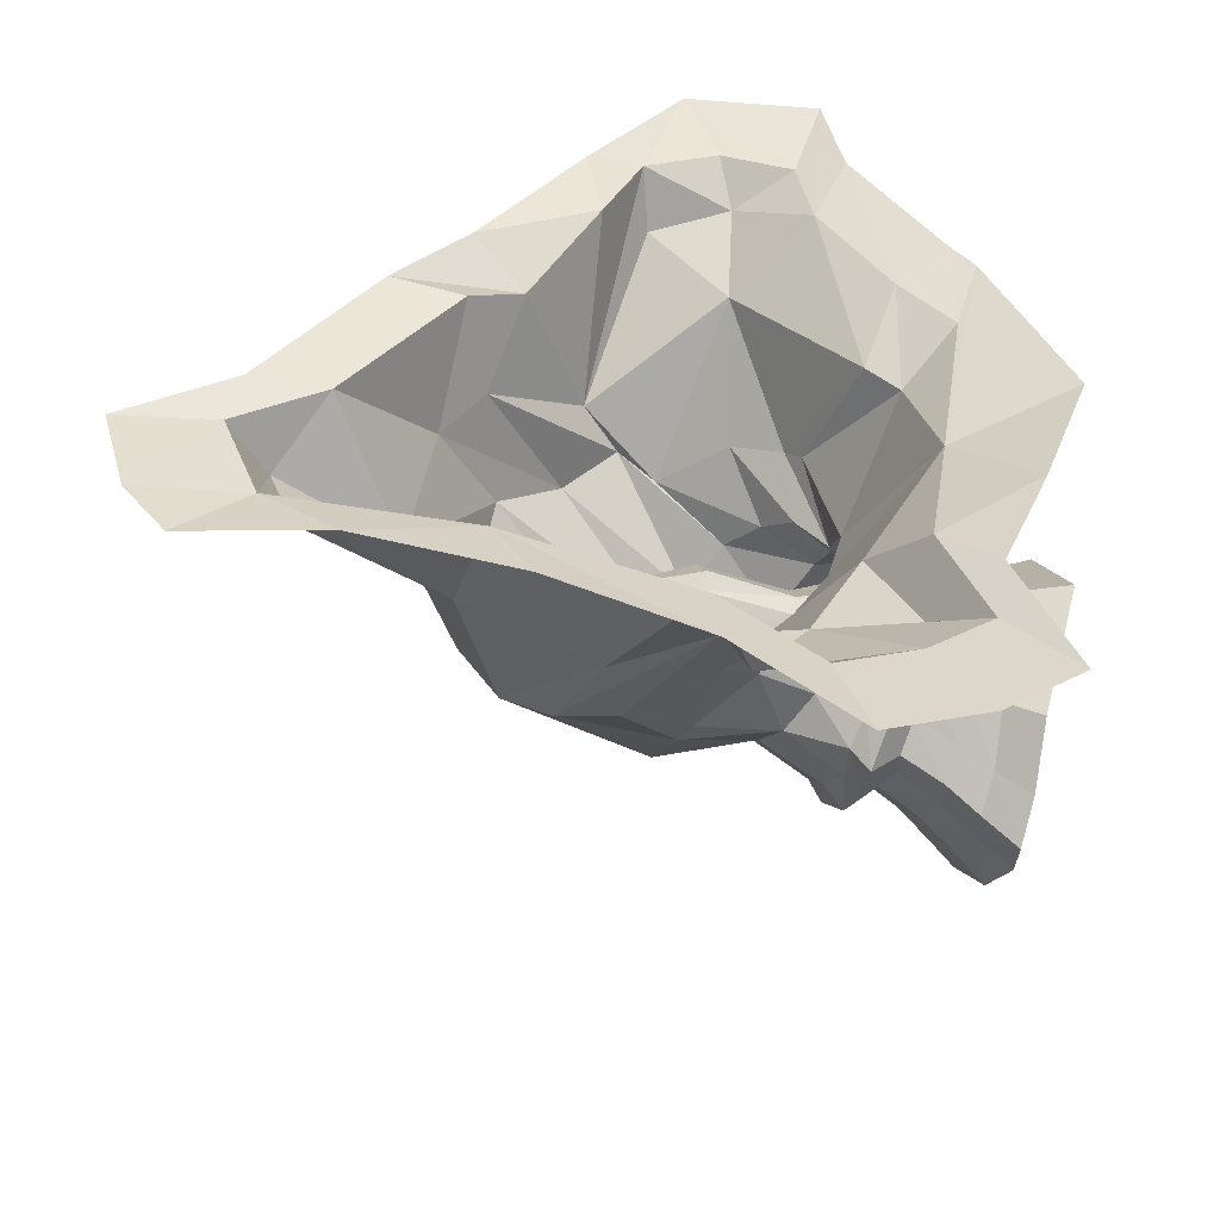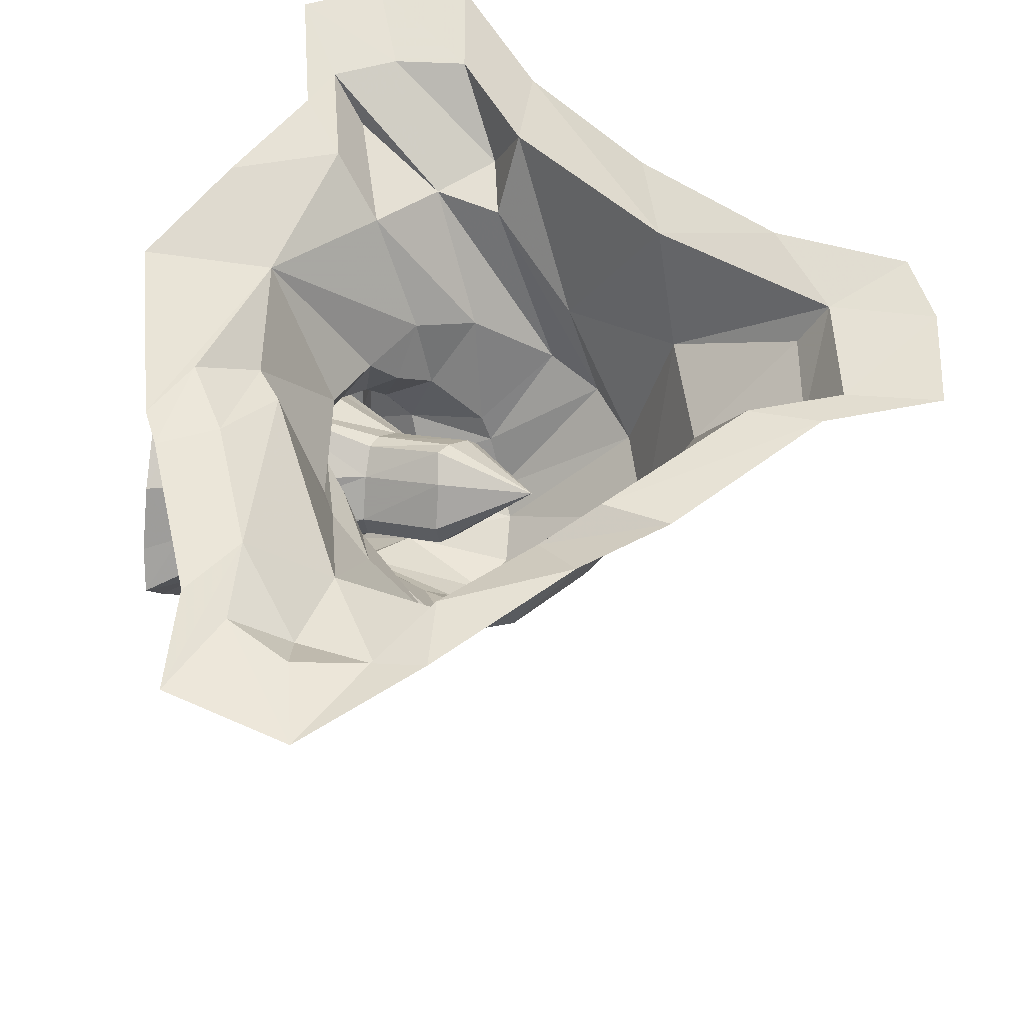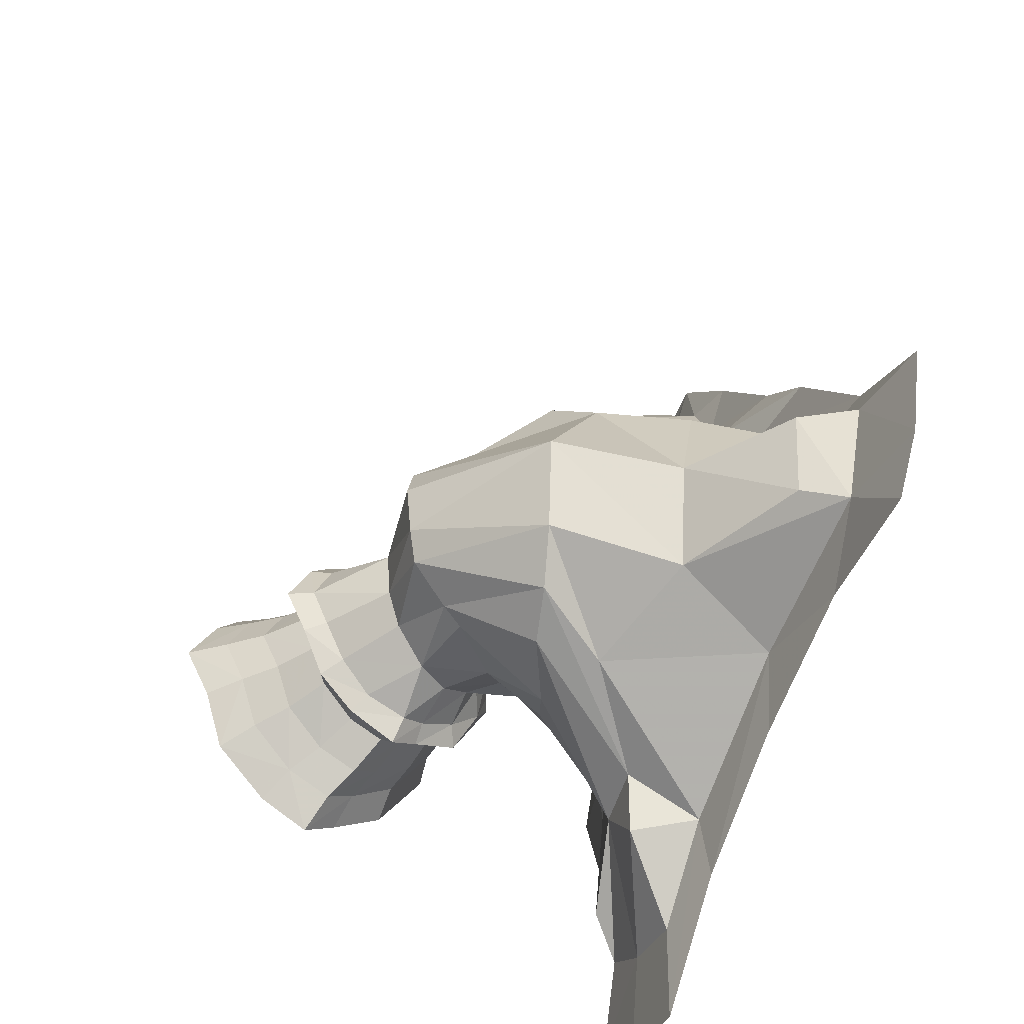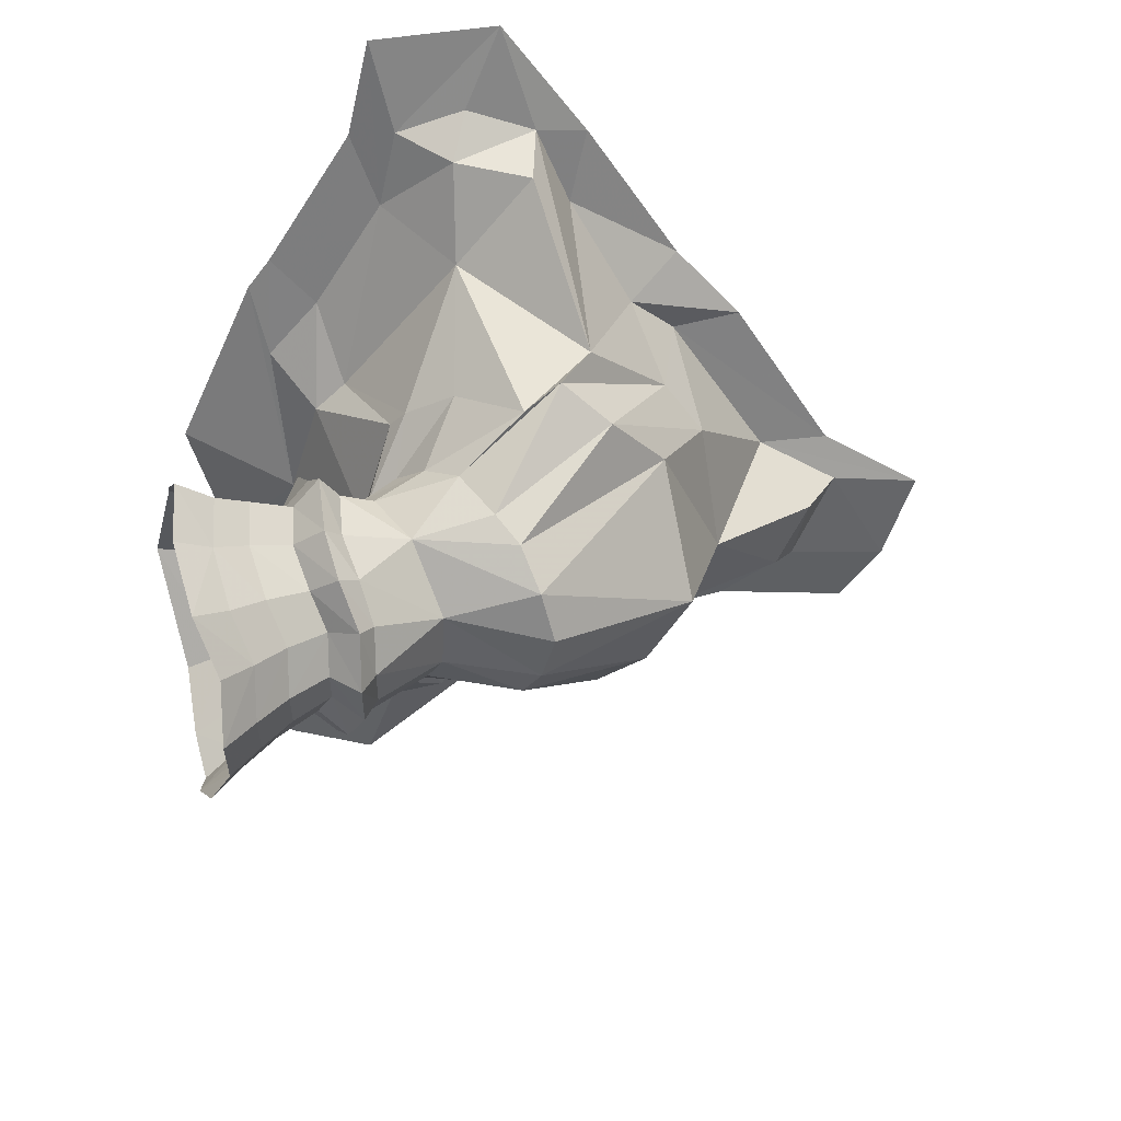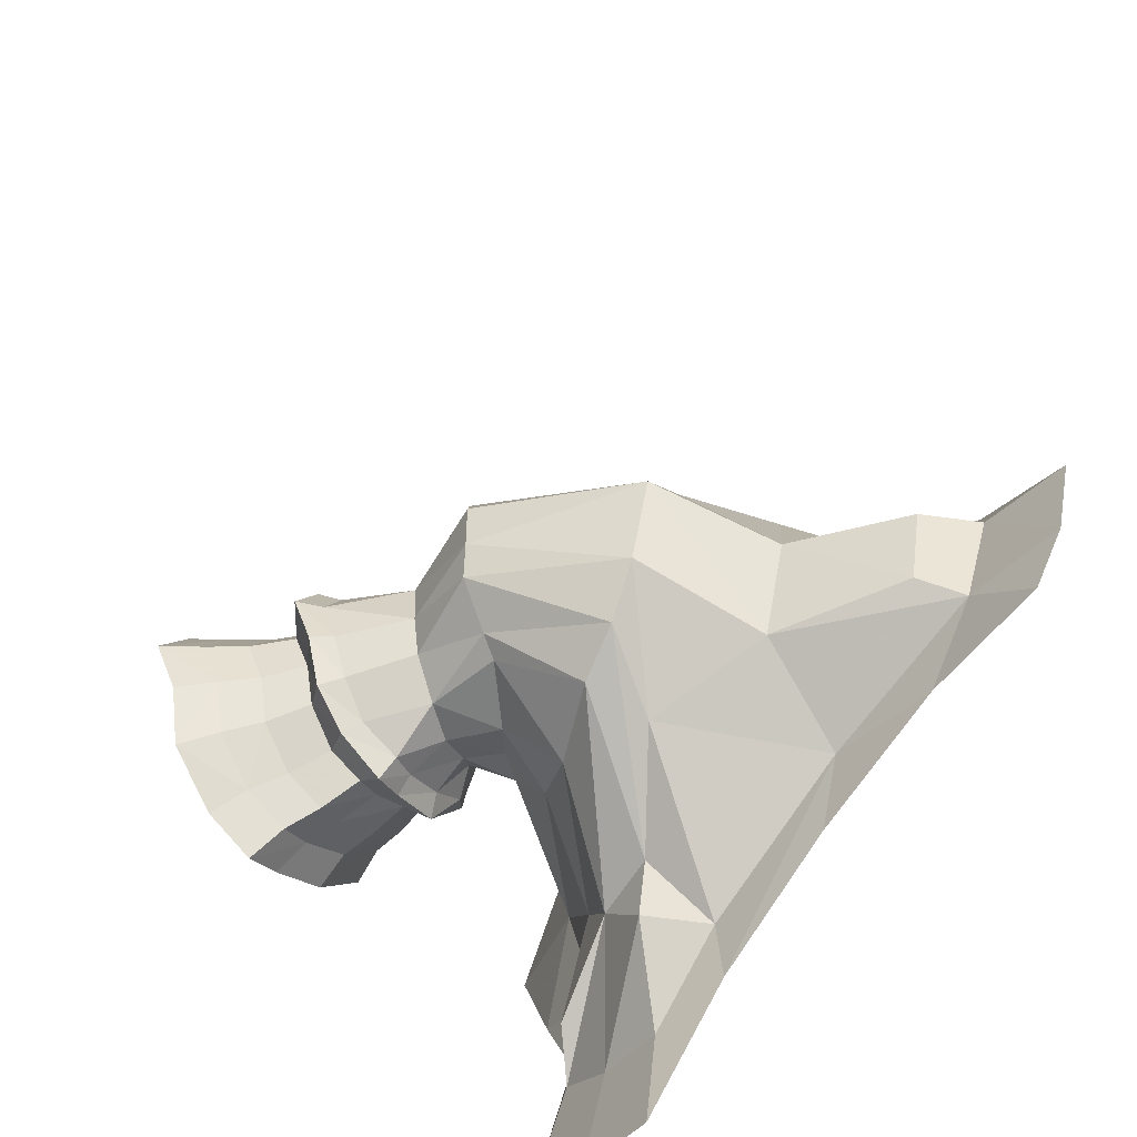
<metadata>
{"format":"obj","ext":"obj","renderer":"f3d","projection":"perspective","resolution":1024,"background":"white","views":[{"elev":38.7,"azim":-177.0,"up":"+Y"},{"elev":57.1,"azim":19.3,"up":"+Y"},{"elev":-53.5,"azim":67.0,"up":"+Z"},{"elev":36.1,"azim":-2.6,"up":"+Z"},{"elev":-67.1,"azim":50.5,"up":"+Z"}]}
</metadata>
<code>
v 0.7188 -0.4453 -0.1875
v 0.8906 -0.05469 -0.0625
v 0.6641 -0.3672 0.1953
v 0.5234 -0.6406 0.2734
v 0.6016 -0.8438 -0.1094
v 0.5625 -0.3906 -0.4688
v 0.9453 -0.1875 -0.4531
v 1.039 -0.2188 -0.2109
v 1.141 -0.05469 -0.2109
v 1.422 -0.01562 -0.2578
v 1.109 -0.01562 -0.07031
v 0.5938 -0.05469 0.3828
v 0.5469 -0.3359 0.3438
v 0.3594 -0.7266 0.4609
v 0.07812 -1.039 0.2578
v 0.1328 -1.133 0.1484
v 0.1719 -1.164 0
v 0.1328 -1.133 -0.1484
v 0.4688 -0.7969 -0.3594
v 0.1875 -0.5078 -0.5703
v 0.4531 -0.05469 -0.6094
v 1.016 -0.05469 -0.5078
v 1.328 -0.01562 -0.5469
v 0.4531 -0.1328 0.5234
v 0.3047 -0.5391 0.5938
v 0.2109 -0.6797 0.5781
v 0.007812 -0.9609 0.3125
v -0.2344 -0.9844 0.25
v -0.1484 -1.109 0.05469
v -0.1562 -1.094 -0.1172
v 0.07812 -1.094 -0.2344
v 0.3203 -0.75 -0.4766
v -0.1016 -0.2812 -0.7031
v -0.07812 -0.05469 -0.8359
v -0.1016 -0.01562 -1.039
v 0.3281 -0.01562 -0.8281
v 0.7891 -0.01562 -0.6953
v 1.195 -0.01562 -0.7188
v 0.2656 -0.05469 0.8359
v 0.1641 -0.05469 1.078
v 0.1484 -0.2266 1.008
v -0.08594 -0.2656 0.7422
v 0.1016 -0.7344 0.5156
v -0.09375 -0.8281 0.3594
v -0.3438 -0.8203 0.2734
v -0.4766 -0.8438 0.3203
v -0.4375 -0.9219 0.3672
v -0.4297 -1.055 0.3203
v -0.3828 -1.164 0.2422
v -0.3438 -1.242 0.1328
v -0.3438 -1.297 0
v -0.3438 -1.242 -0.1328
v -0.2031 -1.039 -0.2109
v 0.007812 -0.9609 -0.3125
v 0.1484 -0.7031 -0.5234
v -0.3047 -0.2578 -0.7031
v -0.1719 -0.25 -0.875
v -0.3438 -0.05469 -1.07
v -0.4375 -0.01562 -1.336
v -0.3125 -0.05469 0.8359
v -0.4453 -0.1719 0.2734
v -0.25 -0.5312 0.3906
v -0.1016 -0.5781 0.4766
v -0.1953 -0.7266 0.3125
v -0.3828 -0.7266 0.2109
v -0.5078 -0.7266 0.2422
v -0.5703 -0.6953 0.2812
v -0.5312 -0.8438 0.3672
v -0.4922 -0.9375 0.4375
v -0.4766 -1.094 0.3672
v -0.4375 -1.219 0.2812
v -0.3828 -1.305 0.1562
v -0.3828 -1.375 0
v -0.3828 -1.305 -0.1562
v -0.3828 -1.164 -0.2422
v -0.2656 -0.9297 -0.2969
v -0.03125 -0.8906 -0.3359
v -0.1016 -0.5781 -0.4766
v -0.4297 -0.2109 -0.4922
v -0.6016 -0.1719 -0.8203
v -0.7188 -0.05469 -0.8906
v -0.5547 -0.05469 -1.008
v -0.7031 -0.01562 -1.258
v -0.5234 -0.05469 0.5
v -0.5391 -0.1797 0.1875
v -0.2969 -0.5078 0.3359
v -0.375 -0.6562 0.1406
v -0.2812 -0.6484 0.2344
v -0.4297 -0.6719 0.1172
v -0.5312 -0.625 0.1328
v -0.6094 -0.5625 0
v -0.6641 -0.6562 0
v -0.6172 -0.7656 0.2188
v -0.6016 -0.875 0.2969
v -0.5703 -0.9531 0.3516
v -0.5703 -1.062 0.2969
v -0.5234 -1.18 0.2188
v -0.4766 -1.242 0.1172
v -0.4766 -1.297 0
v -0.4766 -1.242 -0.1172
v -0.4375 -1.219 -0.2812
v -0.4297 -1.055 -0.3203
v -0.4375 -0.9219 -0.3672
v -0.3438 -0.8203 -0.2734
v -0.1953 -0.7266 -0.3125
v -0.2578 -0.5156 -0.3594
v -0.6328 -0.1172 -0.1406
v -0.5859 -0.05469 -0.5859
v -0.6797 -0.05469 0.3203
v -0.3984 -0.5156 0
v -0.4453 -0.625 0
v -0.3516 -0.5547 -0.1875
v -0.4297 -0.6719 -0.1172
v -0.5312 -0.625 -0.1328
v -0.5547 -0.5859 0
v -0.5703 -0.6953 -0.2812
v -0.6172 -0.7656 -0.2188
v -0.2578 -0.8203 -0.1406
v -0.2812 -0.7344 -0.05469
v -0.2891 -0.7188 0
v -0.2734 -0.7656 0.08594
v -0.7344 -0.7891 0.25
v -0.7891 -0.6562 0
v -0.7344 -0.7891 -0.25
v -0.7188 -0.9141 0.3438
v -0.8125 -0.9609 0.3906
v -0.8281 -0.8203 0.2812
v -0.8906 -0.6719 0
v -0.6875 -1 0.4062
v -0.7812 -1.055 0.4609
v -0.6875 -1.125 0.3438
v -0.7812 -1.195 0.3906
v -0.6406 -1.258 0.25
v -0.7344 -1.344 0.2812
v -0.5859 -1.328 0.1328
v -0.6719 -1.422 0.1484
v -0.5859 -1.391 0
v -0.6719 -1.492 0
v -0.5859 -1.328 -0.1328
v -0.6719 -1.422 -0.1484
v -0.5234 -1.18 -0.2188
v -0.4766 -1.094 -0.3672
v -0.4922 -0.9375 -0.4375
v -0.4766 -0.8438 -0.3203
v -0.3828 -0.7266 -0.2109
v -0.2812 -0.6484 -0.2344
v -0.5078 -0.7266 -0.2422
v -0.5312 -0.8438 -0.3672
v -0.6016 -0.875 -0.2969
v -0.2422 -0.8906 -0.1875
v 0.007812 -0.8203 -0.1875
v -0.007812 -0.7422 -0.1406
v -0.03906 -0.6641 -0.05469
v -0.05469 -0.6406 0
v -0.02344 -0.6875 0.08594
v -0.25 -0.8672 0.1797
v -0.5703 -0.9531 -0.3516
v -0.2422 -0.9531 -0.1719
v 0.007812 -0.8828 -0.1719
v 0.2578 -0.7188 0
v 0 -0.7969 0.1797
v -0.2422 -0.9531 0.1719
v -0.5703 -1.062 -0.2969
v -0.2109 -1.031 -0.08594
v 0.03125 -0.9531 -0.08594
v 0.04688 -1 0
v 0.03125 -0.9531 0.08594
v 0.007812 -0.8828 0.1719
v -0.2109 -1.031 0.08594
v -0.2031 -1.078 0
v -0.08594 -0.1641 1.031
v -0.2578 -0.05469 1.078
v -0.3281 -0.01562 1.359
v -0.3984 -0.01562 1.055
v -0.6641 -0.01562 0.6328
v -0.7344 -0.01562 0.5391
v -0.9766 -0.01562 0
v -0.8594 -0.01562 -0.3906
v -0.7422 -0.01562 -0.7266
v -0.9062 -0.01562 -1.109
v -0.04688 -0.05469 1.148
v 0.0625 -0.01562 1.398
v 0.8047 -0.01562 0.4062
v 0.6016 -0.01562 0.6328
v 0.3203 -0.01562 1.055
v -0.7188 -0.9141 -0.3438
v -0.6875 -1 -0.4062
v -0.6875 -1.125 -0.3438
v -0.6406 -1.258 -0.25
v -0.7344 -1.344 -0.2812
v -0.8281 -0.8203 -0.2812
v -0.8125 -0.9609 -0.3906
v -0.7812 -1.055 -0.4609
v -0.7812 -1.195 -0.3906
v -0.8828 -1.25 -0.4531
v -0.8281 -1.43 -0.3281
v -0.7578 -1.516 -0.1719
v -0.8828 -1.094 -0.5391
v -0.9141 -0.9844 -0.4531
v -0.9375 -0.8203 -0.3281
v -1.016 -0.6484 0
v -0.9375 -0.8203 0.3281
v -0.9141 -0.9844 0.4531
v -0.8828 -1.094 0.5391
v -0.8828 -1.25 0.4531
v -0.8281 -1.43 0.3281
v -0.7578 -1.516 0.1719
v -0.7578 -1.602 0
v -0.1953 -1.031 0.05469
v -0.3047 -1 -0.07812
v -0.1797 -0.8906 -0.1484
v -0.07031 -0.9297 -0.01562
v -0.2578 -0.8984 0.1406
v -0.3672 -0.8672 0.007812
v -0.2422 -0.7578 -0.0625
v -0.1328 -0.7969 0.07031
f 1 2 3
f 1 6 7
f 1 7 8
f 1 8 2
f 2 8 9
f 2 9 10
f 2 10 11
f 2 11 12
f 2 12 3
f 6 20 21
f 6 21 22
f 6 22 7
f 7 22 8
f 8 22 9
f 9 22 23
f 9 23 10
f 13 24 25
f 20 33 34
f 20 34 21
f 21 34 35
f 21 35 36
f 21 36 37
f 21 37 22
f 22 37 38
f 22 38 23
f 25 24 39
f 25 39 40
f 25 40 41
f 25 41 42
f 42 60 61
f 56 79 80
f 56 80 81
f 56 81 82
f 56 82 57
f 57 82 58
f 58 82 83
f 58 83 59
f 61 60 84
f 79 107 108
f 79 108 81
f 79 81 80
f 85 109 107
f 41 40 171
f 41 171 42
f 42 171 60
f 60 171 172
f 60 172 173
f 60 173 174
f 109 176 107
f 107 176 177
f 107 177 178
f 107 178 108
f 108 178 179
f 108 179 81
f 81 179 180
f 81 180 82
f 82 180 83
f 171 40 181
f 171 181 172
f 172 181 182
f 172 182 173
f 12 11 183
f 24 184 39
f 39 184 185
f 39 185 40
f 40 185 182
f 40 182 181
f 1 3 4
f 1 4 5
f 1 5 6
f 5 19 6
f 6 19 20
f 19 32 20
f 25 42 43
f 25 43 26
f 42 61 62
f 42 62 63
f 42 63 43
f 56 78 79
f 78 106 79
f 79 106 107
f 85 107 110
f 85 110 86
f 107 112 110
f 106 112 107
f 3 12 13
f 33 56 57
f 85 84 109
f 3 13 14
f 3 14 4
f 13 25 26
f 13 26 14
f 14 26 27
f 14 27 15
f 20 32 33
f 26 43 44
f 26 44 27
f 27 44 28
f 32 54 55
f 32 55 33
f 33 55 56
f 54 76 77
f 54 77 55
f 55 78 56
f 61 84 85
f 61 85 86
f 61 86 62
f 62 86 87
f 62 87 88
f 4 14 15
f 4 15 16
f 4 16 5
f 5 16 17
f 5 17 18
f 5 18 19
f 18 31 19
f 19 31 32
f 31 54 32
f 43 63 64
f 43 64 44
f 55 77 78
f 62 88 63
f 63 88 64
f 77 105 78
f 78 105 106
f 86 110 87
f 105 146 106
f 106 146 112
f 13 12 24
f 33 57 34
f 34 57 58
f 84 175 109
f 109 175 176
f 15 27 28
f 15 28 16
f 16 28 29
f 16 29 17
f 17 29 18
f 18 29 30
f 18 30 31
f 28 44 45
f 28 45 46
f 28 46 47
f 28 47 48
f 28 48 49
f 28 49 29
f 29 49 50
f 29 50 51
f 29 51 30
f 30 51 52
f 30 52 53
f 30 53 31
f 31 53 54
f 44 64 45
f 45 64 65
f 45 65 66
f 45 66 46
f 46 66 67
f 46 67 68
f 46 68 47
f 47 68 69
f 47 69 48
f 48 69 70
f 48 70 49
f 49 70 71
f 49 71 50
f 50 71 72
f 50 72 51
f 51 72 73
f 51 73 52
f 52 73 74
f 52 74 75
f 52 75 53
f 53 75 76
f 53 76 54
f 64 88 65
f 65 88 89
f 65 89 90
f 65 90 66
f 66 90 91
f 66 91 67
f 74 101 75
f 75 101 102
f 75 102 76
f 76 102 103
f 76 103 104
f 76 104 105
f 76 105 77
f 87 110 111
f 87 111 89
f 87 89 88
f 110 112 113
f 110 113 111
f 111 113 114
f 111 114 115
f 111 115 89
f 89 115 90
f 90 115 91
f 91 115 114
f 91 114 116
f 101 142 102
f 102 142 103
f 103 142 143
f 103 143 144
f 103 144 104
f 104 144 145
f 104 145 146
f 104 146 105
f 112 146 145
f 112 145 113
f 113 145 147
f 113 147 114
f 114 147 116
f 116 147 148
f 145 144 147
f 147 144 148
f 148 144 143
f 34 58 59
f 34 59 35
f 60 174 84
f 84 174 175
f 12 183 24
f 24 183 184
f 67 91 92
f 67 92 93
f 67 93 68
f 68 93 94
f 68 94 69
f 69 94 95
f 69 95 70
f 70 95 96
f 70 96 71
f 71 96 97
f 71 97 72
f 72 97 98
f 72 98 73
f 73 98 99
f 73 99 74
f 74 99 100
f 74 100 101
f 91 116 117
f 91 117 92
f 100 141 101
f 101 141 142
f 116 148 149
f 116 149 117
f 148 143 157
f 148 157 149
f 143 142 163
f 143 163 157
f 142 141 163
f 92 117 118
f 92 118 119
f 92 119 120
f 92 120 121
f 92 121 93
f 92 93 122
f 92 122 123
f 92 123 117
f 92 117 124
f 92 124 123
f 92 123 93
f 93 123 122
f 93 122 94
f 93 94 125
f 93 125 122
f 122 125 126
f 122 126 127
f 122 127 123
f 122 123 128
f 122 128 127
f 122 127 125
f 122 125 94
f 94 125 95
f 94 95 129
f 94 129 125
f 125 129 130
f 125 130 126
f 125 126 129
f 125 129 95
f 95 129 96
f 95 96 131
f 95 131 129
f 129 131 132
f 129 132 130
f 129 130 131
f 129 131 96
f 96 131 97
f 96 97 133
f 96 133 131
f 131 133 134
f 131 134 132
f 131 132 133
f 131 133 97
f 97 133 98
f 97 98 135
f 97 135 133
f 133 135 136
f 133 136 134
f 133 134 135
f 133 135 98
f 98 135 99
f 98 99 137
f 98 137 135
f 135 137 138
f 135 138 136
f 135 136 137
f 135 137 99
f 99 137 100
f 99 100 139
f 99 139 137
f 137 139 140
f 137 140 138
f 137 138 139
f 137 139 100
f 100 139 141
f 117 149 118
f 118 149 150
f 121 156 94
f 121 94 93
f 149 157 150
f 150 157 158
f 156 162 96
f 156 96 95
f 156 95 94
f 157 163 158
f 158 163 164
f 162 169 97
f 162 97 96
f 163 141 164
f 164 141 100
f 164 100 170
f 99 98 169
f 99 169 170
f 99 170 100
f 98 97 169
f 117 123 124
f 117 124 149
f 117 149 186
f 117 186 124
f 124 186 149
f 149 186 157
f 149 157 187
f 149 187 186
f 186 187 157
f 157 187 163
f 157 163 188
f 157 188 187
f 187 188 163
f 163 188 141
f 163 141 189
f 163 189 188
f 188 189 141
f 141 189 100
f 100 189 139
f 139 189 190
f 139 190 140
f 139 140 189
f 139 189 141
f 123 127 128
f 123 128 124
f 123 124 191
f 123 191 128
f 128 191 124
f 124 191 186
f 124 186 192
f 124 192 191
f 191 192 186
f 186 192 187
f 186 187 193
f 186 193 192
f 192 193 187
f 187 193 188
f 187 188 194
f 187 194 193
f 193 194 188
f 188 194 189
f 188 189 190
f 188 190 194
f 194 190 189
f 190 194 195
f 190 195 196
f 190 196 140
f 190 140 197
f 190 197 196
f 190 196 194
f 194 196 195
f 194 195 193
f 194 193 198
f 194 198 195
f 195 198 193
f 193 198 192
f 193 192 199
f 193 199 198
f 198 199 192
f 192 199 191
f 192 191 200
f 192 200 199
f 199 200 191
f 191 200 128
f 191 128 201
f 191 201 200
f 200 201 128
f 128 201 127
f 128 127 202
f 128 202 201
f 201 202 127
f 127 202 126
f 127 126 203
f 127 203 202
f 202 203 126
f 126 203 130
f 126 130 204
f 126 204 203
f 203 204 130
f 130 204 132
f 130 132 205
f 130 205 204
f 204 205 132
f 132 205 134
f 132 134 206
f 132 206 205
f 205 206 134
f 134 206 136
f 134 136 207
f 134 207 206
f 206 207 136
f 136 207 138
f 136 138 208
f 136 208 207
f 207 208 138
f 138 208 140
f 138 140 197
f 138 197 208
f 208 197 140
f 140 196 197
f 136 138 137
f 134 136 135
f 132 134 133
f 130 132 131
f 126 130 129
f 127 126 125
f 140 190 189
f 138 140 139
f 118 150 151
f 118 151 152
f 118 152 119
f 119 152 153
f 119 153 120
f 120 153 154
f 120 154 121
f 121 154 155
f 121 155 156
f 150 158 159
f 150 159 151
f 155 161 156
f 156 161 162
f 158 164 165
f 158 165 159
f 161 168 162
f 162 168 169
f 164 170 166
f 164 166 165
f 170 169 167
f 170 167 166
f 169 168 167
f 151 159 160
f 151 160 152
f 152 160 153
f 153 160 154
f 154 160 155
f 155 160 161
f 159 165 160
f 160 165 166
f 160 166 167
f 160 167 168
f 160 168 161
f 209 210 211
f 209 211 212
f 209 212 213
f 209 213 210
f 210 213 214
f 210 214 215
f 210 215 211
f 211 215 212
f 212 215 216
f 212 216 213
f 213 216 214
f 214 216 215

</code>
